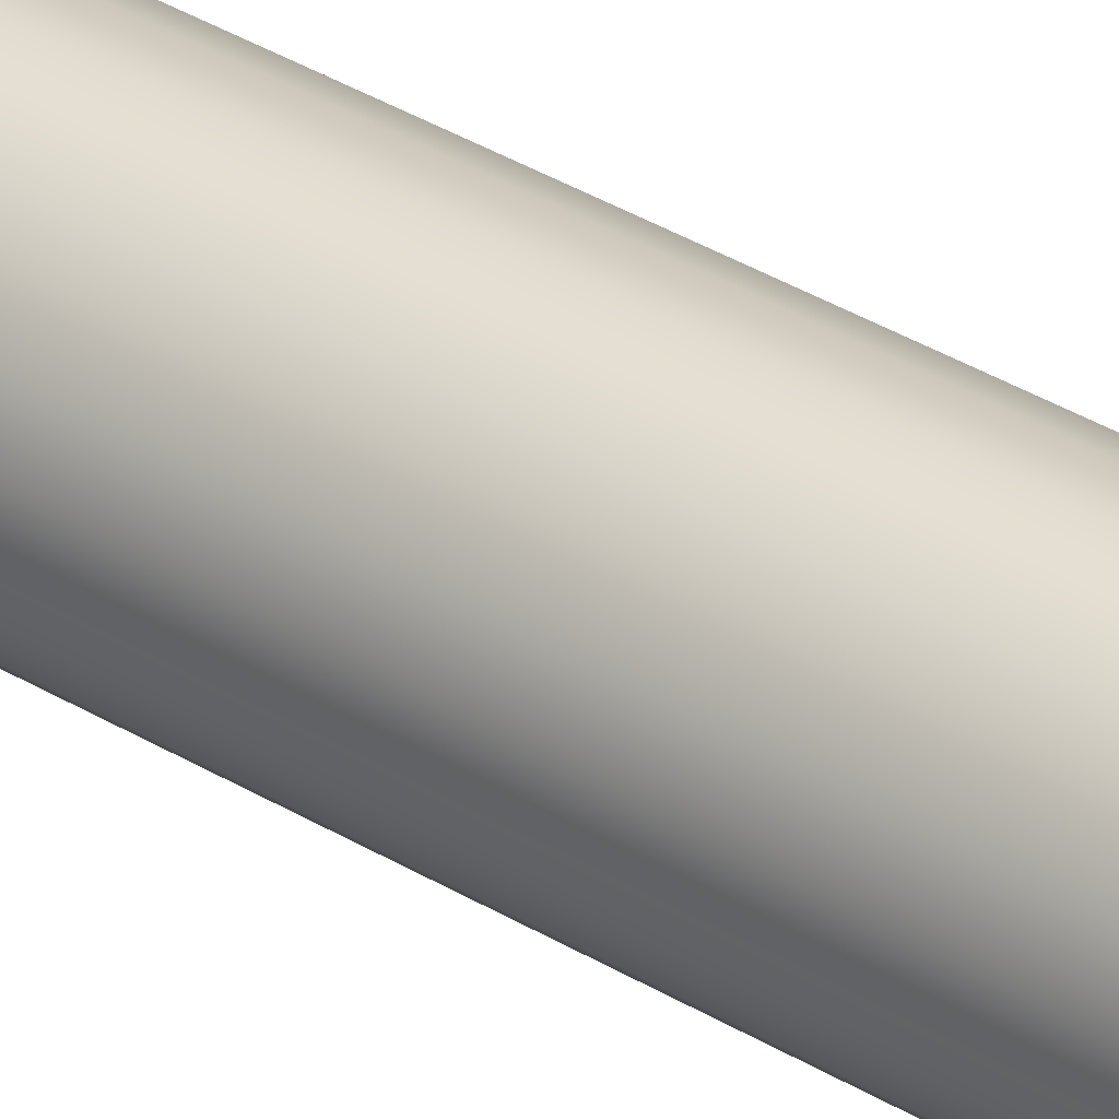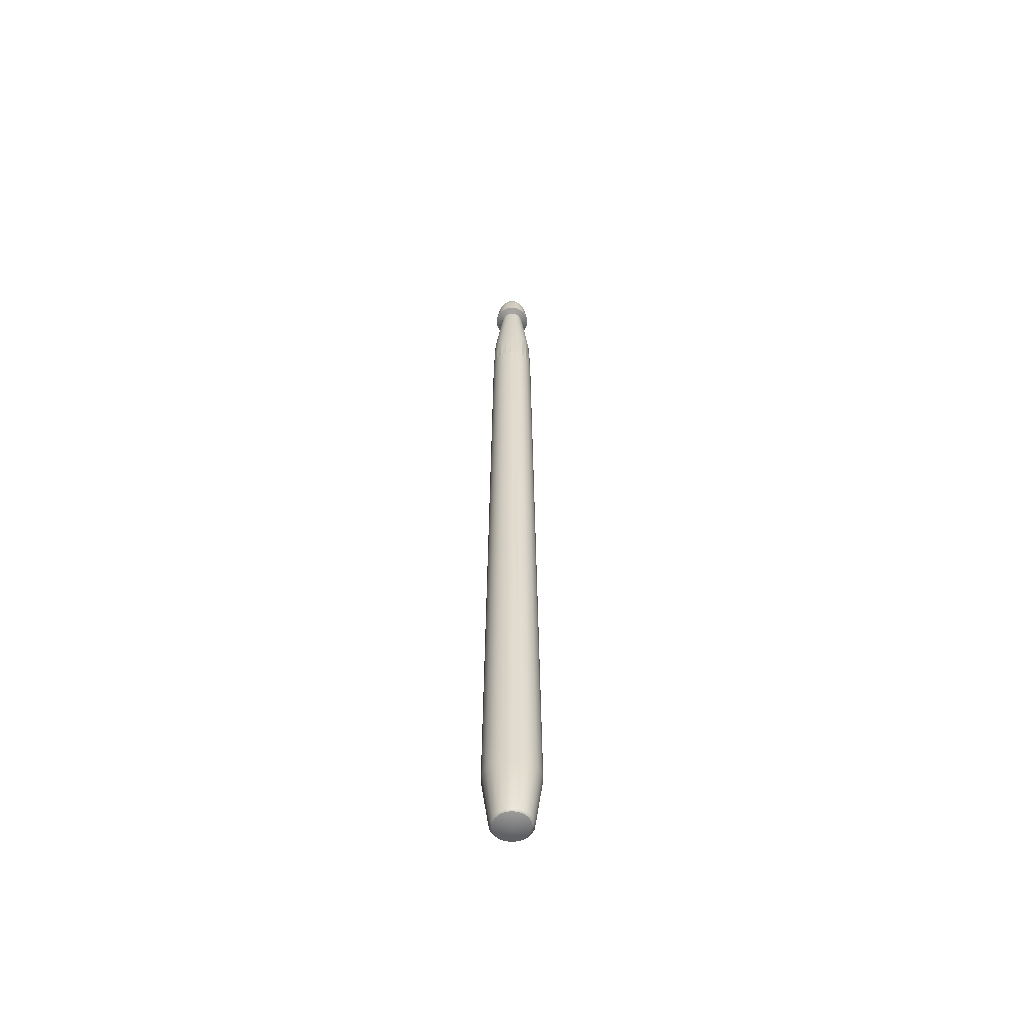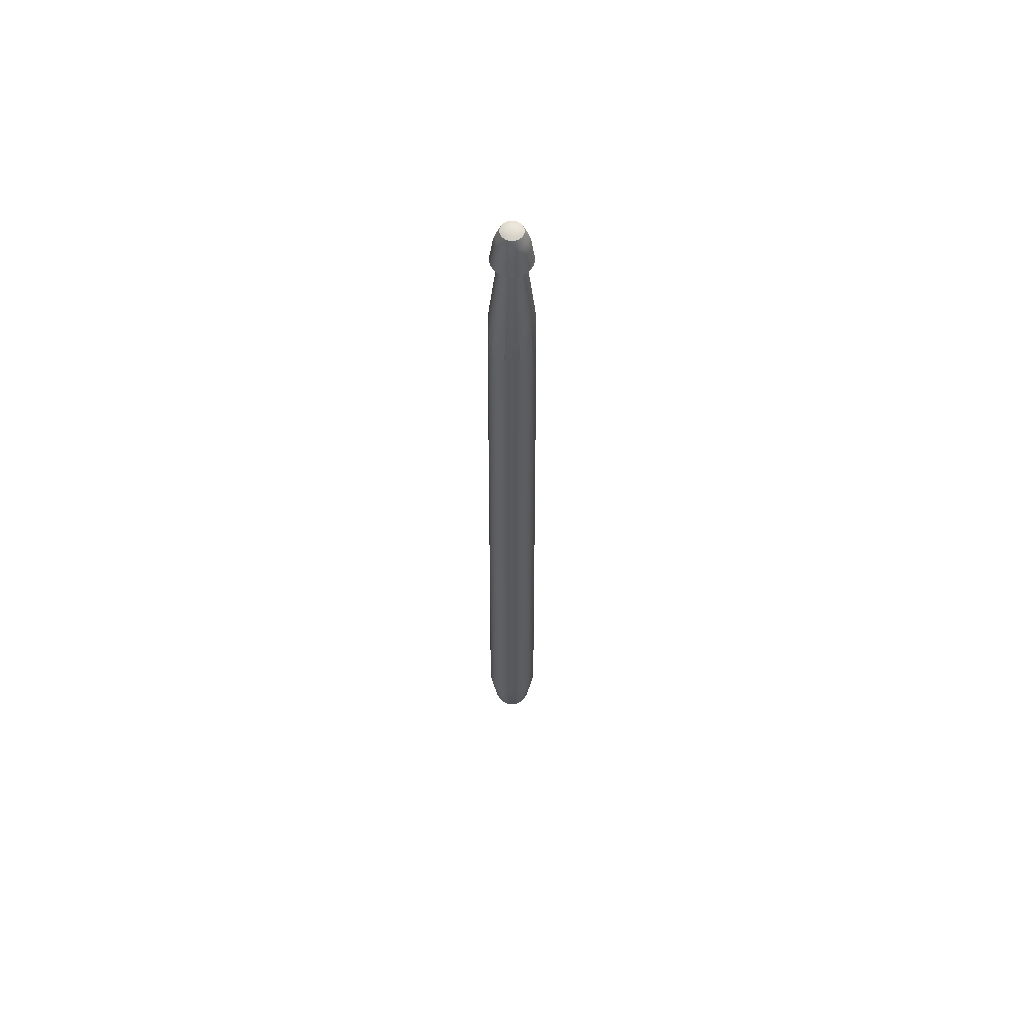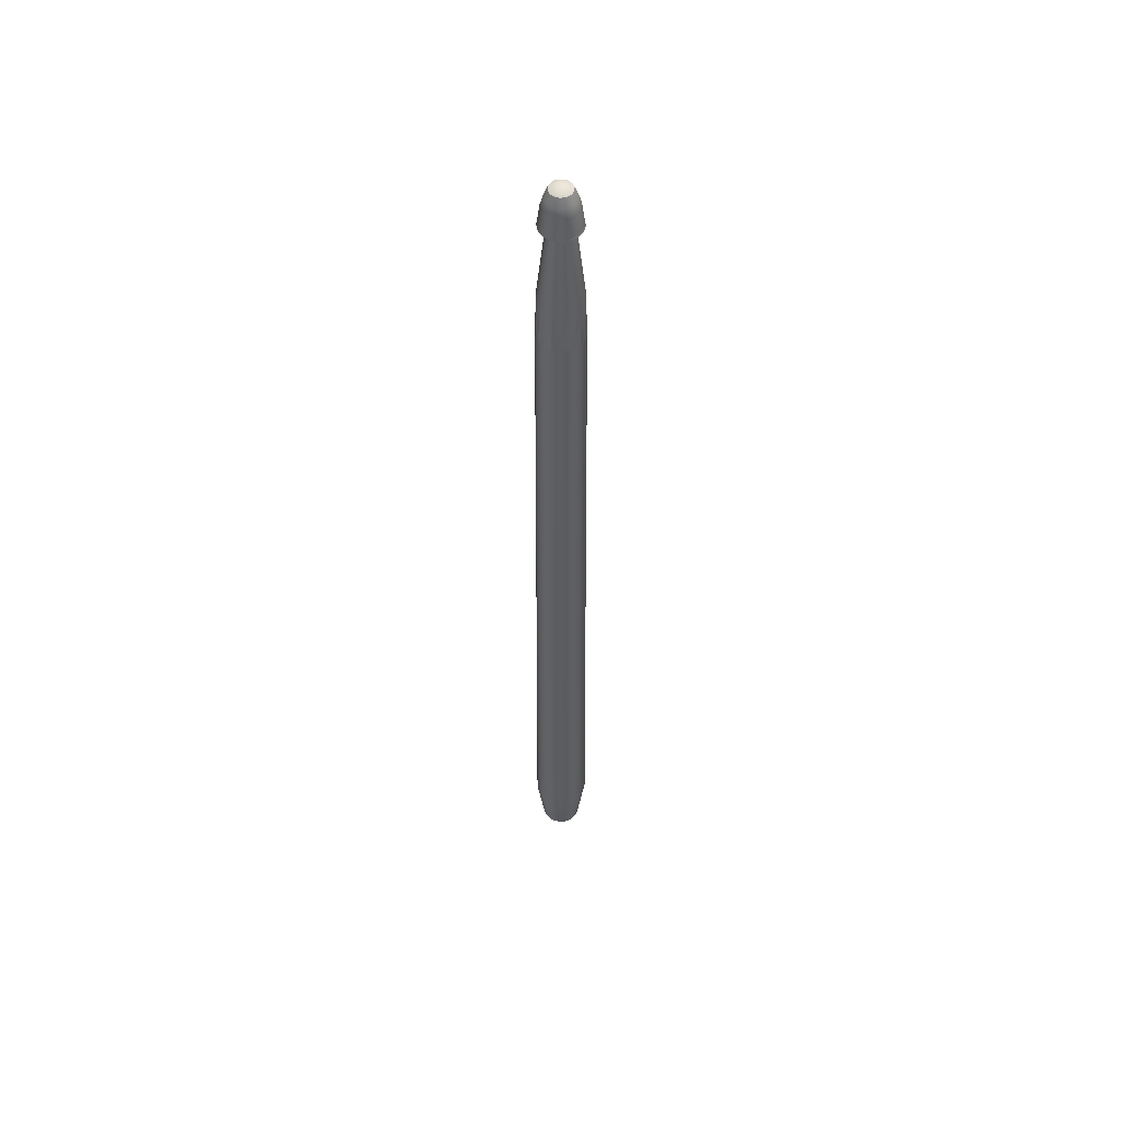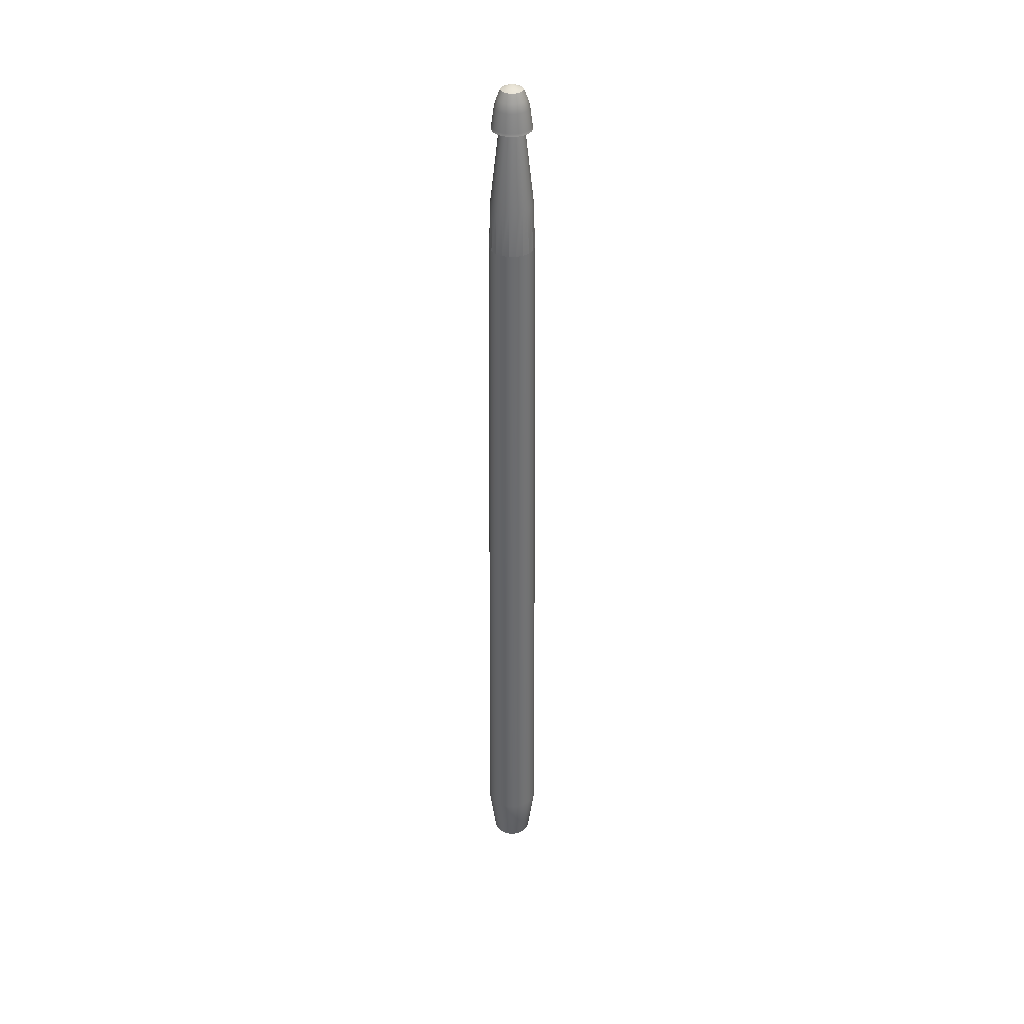
<metadata>
{"format":"obj","ext":"obj","renderer":"f3d","projection":"perspective","resolution":1024,"background":"white","views":[{"elev":33.9,"azim":-49.9,"up":"+Z"},{"elev":-56.5,"azim":164.0,"up":"+Y"},{"elev":60.8,"azim":179.9,"up":"+Y"},{"elev":52.8,"azim":95.0,"up":"+Y"},{"elev":36.9,"azim":134.0,"up":"+Y"}]}
</metadata>
<code>
v 0.05274 0.02832 -0.01264
v 0.04362 0.02832 -0.03054
v 0.02941 0.02832 -0.04475
v 0.0115 0.02832 -0.05388
v -0.00835 0.02832 -0.05702
v -0.0282 0.02832 -0.05388
v -0.04611 0.02832 -0.04476
v -0.06032 0.02832 -0.03054
v -0.06944 0.02832 -0.01264
v -0.07259 0.02832 0.007214
v -0.06944 0.02832 0.02706
v -0.06032 0.02832 0.04497
v -0.04611 0.02832 0.05918
v -0.0282 0.02832 0.06831
v -0.00835 0.02832 0.07145
v 0.0115 0.02832 0.06831
v 0.02941 0.02832 0.05918
v 0.04362 0.02832 0.04497
v 0.05274 0.02832 0.02706
v 0.05589 0.02832 0.007214
v 0.06898 2.948 -0.01791
v 0.05743 2.948 -0.04058
v 0.03944 2.948 -0.05857
v 0.01678 2.948 -0.07011
v -0.00835 2.948 -0.07409
v -0.03348 2.948 -0.07011
v -0.05614 2.948 -0.05857
v -0.07413 2.948 -0.04058
v -0.08568 2.948 -0.01791
v -0.08966 2.948 0.007214
v -0.08568 2.948 0.03234
v -0.07413 2.948 0.05501
v -0.05614 2.948 0.07299
v -0.03348 2.948 0.08454
v -0.00835 2.948 0.08852
v 0.01678 2.948 0.08454
v 0.03944 2.948 0.07299
v 0.05743 2.948 0.05501
v 0.06898 2.948 0.03234
v 0.07296 2.948 0.007214
v -0.00835 0.01293 0.007214
v 0.06404 3.117 -0.01631
v 0.05323 3.117 -0.03752
v 0.03639 3.117 -0.05436
v 0.01517 3.117 -0.06517
v -0.00835 3.117 -0.0689
v -0.03187 3.117 -0.06517
v -0.05309 3.117 -0.05436
v -0.06993 3.117 -0.03752
v -0.08074 3.117 -0.01631
v -0.08446 3.117 0.007214
v -0.08074 3.117 0.03073
v -0.06993 3.117 0.05195
v -0.05309 3.117 0.06879
v -0.03187 3.117 0.0796
v -0.00835 3.117 0.08333
v 0.01517 3.117 0.0796
v 0.03639 3.117 0.06879
v 0.05323 3.117 0.05195
v 0.06404 3.117 0.03073
v 0.06776 3.117 0.007214
v 0.03501 3.385 -0.006875
v 0.02854 3.385 -0.01959
v 0.01845 3.385 -0.02967
v 0.005739 3.385 -0.03615
v -0.00835 3.385 -0.03838
v -0.02244 3.385 -0.03615
v -0.03515 3.385 -0.02967
v -0.04523 3.385 -0.01959
v -0.05171 3.385 -0.006875
v -0.05394 3.385 0.007214
v -0.05171 3.385 0.0213
v -0.04523 3.385 0.03401
v -0.03515 3.385 0.0441
v -0.02244 3.385 0.05058
v -0.00835 3.385 0.05281
v 0.005739 3.385 0.05058
v 0.01845 3.385 0.0441
v 0.02854 3.385 0.03401
v 0.03501 3.385 0.0213
v 0.03724 3.385 0.007214
v -0.06684 0.2362 -0.07329
v -0.0391 0.2362 -0.08743
v -0.00835 0.2362 -0.0923
v 0.0224 0.2362 -0.08743
v 0.05014 0.2362 -0.07329
v 0.07216 0.2362 -0.05128
v 0.08629 0.2362 -0.02354
v 0.09116 0.2362 0.007214
v 0.08629 0.2362 0.03797
v 0.07216 0.2362 0.06571
v 0.05014 0.2362 0.08772
v 0.0224 0.2362 0.1019
v -0.00835 0.2362 0.1067
v -0.0391 0.2362 0.1019
v -0.06684 0.2362 0.08772
v -0.08886 0.2362 0.06571
v -0.103 0.2362 0.03797
v -0.1079 0.2362 0.007214
v -0.103 0.2362 -0.02354
v -0.08886 0.2362 -0.05128
v 0.01425 0.03714 -0.06235
v 0.03464 0.03714 -0.05196
v 0.05082 0.03714 -0.03578
v 0.06121 0.03714 -0.01539
v 0.06479 0.03714 0.007214
v 0.06121 0.03714 0.02982
v 0.05082 0.03714 0.0502
v 0.03464 0.03714 0.06639
v 0.01425 0.03714 0.07677
v -0.00835 0.03714 0.08036
v -0.03095 0.03714 0.07677
v -0.05134 0.03714 0.06639
v -0.06752 0.03714 0.0502
v -0.07791 0.03714 0.02982
v -0.08149 0.03714 0.007214
v -0.07791 0.03714 -0.01539
v -0.06752 0.03714 -0.03578
v -0.05134 0.03714 -0.05196
v -0.03095 0.03714 -0.06235
v -0.00835 0.03714 -0.06593
v 0.06051 3.393 -0.01516
v 0.05022 3.393 -0.03534
v 0.0342 3.393 -0.05136
v 0.01402 3.393 -0.06164
v -0.00835 3.393 -0.06519
v -0.03072 3.393 -0.06164
v -0.0509 3.393 -0.05136
v -0.06692 3.393 -0.03534
v -0.07721 3.393 -0.01516
v -0.08075 3.393 0.007214
v -0.07721 3.393 0.02959
v -0.06692 3.393 0.04977
v -0.0509 3.393 0.06579
v -0.03072 3.393 0.07607
v -0.00835 3.393 0.07961
v 0.01402 3.393 0.07607
v 0.0342 3.393 0.06579
v 0.05022 3.393 0.04977
v 0.06051 3.393 0.02959
v 0.06405 3.393 0.007214
v 0.02884 3.531 -0.00487
v 0.02329 3.531 -0.01577
v -0.00835 3.549 0.007214
v 0.01464 3.531 -0.02442
v 0.003734 3.531 -0.02998
v -0.00835 3.531 -0.03189
v -0.02043 3.531 -0.02998
v -0.03134 3.531 -0.02442
v -0.03999 3.531 -0.01577
v -0.04554 3.531 -0.00487
v -0.04746 3.531 0.007214
v -0.04554 3.531 0.0193
v -0.03999 3.531 0.0302
v -0.03134 3.531 0.03885
v -0.02043 3.531 0.04441
v -0.00835 3.531 0.04632
v 0.003735 3.531 0.04441
v 0.01464 3.531 0.03885
v 0.02329 3.531 0.0302
v 0.02884 3.531 0.0193
v 0.03076 3.531 0.007214
v 0.05849 3.402 0.02893
v 0.04851 3.402 0.04852
v 0.03296 3.402 0.06407
v 0.01337 3.402 0.07405
v -0.00835 3.402 0.07749
v -0.03007 3.402 0.07406
v -0.04966 3.402 0.06407
v -0.06521 3.402 0.04852
v -0.07519 3.402 0.02893
v -0.07863 3.402 0.007214
v -0.07519 3.402 -0.0145
v -0.06521 3.402 -0.0341
v -0.04966 3.402 -0.04964
v -0.03007 3.402 -0.05963
v -0.00835 3.402 -0.06307
v 0.01337 3.402 -0.05963
v 0.03296 3.402 -0.04964
v 0.04851 3.402 -0.0341
v 0.05849 3.402 -0.0145
v 0.06193 3.402 0.007214
v 0.03636 3.372 0.02174
v 0.02968 3.372 0.03485
v 0.01928 3.372 0.04525
v 0.006177 3.372 0.05192
v -0.00835 3.372 0.05422
v -0.02288 3.372 0.05192
v -0.03598 3.372 0.04525
v -0.04638 3.372 0.03485
v -0.05306 3.372 0.02174
v -0.05536 3.372 0.007214
v -0.05306 3.372 -0.007313
v -0.04638 3.372 -0.02042
v -0.03598 3.372 -0.03082
v -0.02288 3.372 -0.0375
v -0.00835 3.372 -0.03979
v 0.006177 3.372 -0.0375
v 0.01928 3.372 -0.03082
v 0.02968 3.372 -0.02042
v 0.03636 3.372 -0.007313
v 0.03866 3.372 0.007214
v -0.0273 3.468 -0.05113
v -0.00835 3.468 -0.05413
v 0.01061 3.468 -0.05113
v 0.02771 3.468 -0.04241
v 0.04128 3.468 -0.02884
v 0.04999 3.468 -0.01174
v 0.05299 3.468 0.007213
v 0.04999 3.468 0.02617
v 0.04128 3.468 0.04327
v 0.02771 3.468 0.05684
v 0.01061 3.468 0.06555
v -0.00835 3.468 0.06856
v -0.02731 3.468 0.06555
v -0.04441 3.468 0.05684
v -0.05798 3.468 0.04327
v -0.06669 3.468 0.02617
v -0.06969 3.468 0.007214
v -0.06669 3.468 -0.01174
v -0.05798 3.468 -0.02884
v -0.04441 3.468 -0.04241
v -0.03887 3.5 -0.03479
v -0.0244 3.5 -0.04217
v -0.00835 3.5 -0.04471
v 0.007695 3.5 -0.04217
v 0.02217 3.5 -0.03479
v 0.03366 3.5 -0.02331
v 0.04103 3.5 -0.008832
v 0.04357 3.5 0.007214
v 0.04103 3.5 0.02326
v 0.03366 3.5 0.03773
v 0.02217 3.5 0.04922
v 0.007696 3.5 0.0566
v -0.00835 3.5 0.05914
v -0.0244 3.5 0.0566
v -0.03887 3.5 0.04922
v -0.05036 3.5 0.03773
v -0.05773 3.5 0.02326
v -0.06027 3.5 0.007214
v -0.05773 3.5 -0.008831
v -0.05036 3.5 -0.02331
f 1 2 104 105
f 2 3 103 104
f 3 4 102 103
f 4 5 121 102
f 5 6 120 121
f 6 7 119 120
f 7 8 118 119
f 8 9 117 118
f 9 10 116 117
f 10 11 115 116
f 11 12 114 115
f 12 13 113 114
f 13 14 112 113
f 14 15 111 112
f 15 16 110 111
f 16 17 109 110
f 17 18 108 109
f 18 19 107 108
f 19 20 106 107
f 20 1 105 106
f 2 1 41
f 3 2 41
f 4 3 41
f 5 4 41
f 6 5 41
f 7 6 41
f 8 7 41
f 9 8 41
f 10 9 41
f 11 10 41
f 12 11 41
f 13 12 41
f 14 13 41
f 15 14 41
f 16 15 41
f 17 16 41
f 18 17 41
f 19 18 41
f 20 19 41
f 1 20 41
f 142 143 144
f 143 145 144
f 145 146 144
f 146 147 144
f 147 148 144
f 148 149 144
f 149 150 144
f 150 151 144
f 151 152 144
f 152 153 144
f 153 154 144
f 154 155 144
f 155 156 144
f 156 157 144
f 157 158 144
f 158 159 144
f 159 160 144
f 160 161 144
f 161 162 144
f 162 142 144
f 21 22 43 42
f 22 23 44 43
f 23 24 45 44
f 24 25 46 45
f 25 26 47 46
f 26 27 48 47
f 27 28 49 48
f 28 29 50 49
f 29 30 51 50
f 30 31 52 51
f 31 32 53 52
f 32 33 54 53
f 33 34 55 54
f 34 35 56 55
f 35 36 57 56
f 36 37 58 57
f 37 38 59 58
f 38 39 60 59
f 39 40 61 60
f 40 21 42 61
f 42 43 200 201
f 43 44 199 200
f 44 45 198 199
f 45 46 197 198
f 46 47 196 197
f 47 48 195 196
f 48 49 194 195
f 49 50 193 194
f 50 51 192 193
f 51 52 191 192
f 52 53 190 191
f 53 54 189 190
f 54 55 188 189
f 55 56 187 188
f 56 57 186 187
f 57 58 185 186
f 58 59 184 185
f 59 60 183 184
f 60 61 202 183
f 61 42 201 202
f 83 82 27 26
f 84 83 26 25
f 85 84 25 24
f 86 85 24 23
f 87 86 23 22
f 88 87 22 21
f 89 88 21 40
f 90 89 40 39
f 91 90 39 38
f 92 91 38 37
f 93 92 37 36
f 94 93 36 35
f 95 94 35 34
f 96 95 34 33
f 97 96 33 32
f 98 97 32 31
f 99 98 31 30
f 100 99 30 29
f 101 100 29 28
f 82 101 28 27
f 103 102 85 86
f 104 103 86 87
f 105 104 87 88
f 106 105 88 89
f 107 106 89 90
f 108 107 90 91
f 109 108 91 92
f 110 109 92 93
f 111 110 93 94
f 112 111 94 95
f 113 112 95 96
f 114 113 96 97
f 115 114 97 98
f 116 115 98 99
f 117 116 99 100
f 118 117 100 101
f 119 118 101 82
f 120 119 82 83
f 121 120 83 84
f 102 121 84 85
f 62 63 123 122
f 63 64 124 123
f 64 65 125 124
f 65 66 126 125
f 66 67 127 126
f 67 68 128 127
f 68 69 129 128
f 69 70 130 129
f 70 71 131 130
f 71 72 132 131
f 72 73 133 132
f 73 74 134 133
f 74 75 135 134
f 75 76 136 135
f 76 77 137 136
f 77 78 138 137
f 78 79 139 138
f 79 80 140 139
f 80 81 141 140
f 81 62 122 141
f 122 123 180 181
f 123 124 179 180
f 124 125 178 179
f 125 126 177 178
f 126 127 176 177
f 127 128 175 176
f 128 129 174 175
f 129 130 173 174
f 130 131 172 173
f 131 132 171 172
f 132 133 170 171
f 133 134 169 170
f 134 135 168 169
f 135 136 167 168
f 136 137 166 167
f 137 138 165 166
f 138 139 164 165
f 139 140 163 164
f 140 141 182 163
f 141 122 181 182
f 164 163 210 211
f 165 164 211 212
f 166 165 212 213
f 167 166 213 214
f 168 167 214 215
f 169 168 215 216
f 170 169 216 217
f 171 170 217 218
f 172 171 218 219
f 173 172 219 220
f 174 173 220 221
f 175 174 221 222
f 176 175 222 203
f 177 176 203 204
f 178 177 204 205
f 179 178 205 206
f 180 179 206 207
f 181 180 207 208
f 182 181 208 209
f 163 182 209 210
f 184 183 80 79
f 185 184 79 78
f 186 185 78 77
f 187 186 77 76
f 188 187 76 75
f 189 188 75 74
f 190 189 74 73
f 191 190 73 72
f 192 191 72 71
f 193 192 71 70
f 194 193 70 69
f 195 194 69 68
f 196 195 68 67
f 197 196 67 66
f 198 197 66 65
f 199 198 65 64
f 200 199 64 63
f 201 200 63 62
f 202 201 62 81
f 183 202 81 80
f 204 203 224 225
f 205 204 225 226
f 206 205 226 227
f 207 206 227 228
f 208 207 228 229
f 209 208 229 230
f 210 209 230 231
f 211 210 231 232
f 212 211 232 233
f 213 212 233 234
f 214 213 234 235
f 215 214 235 236
f 216 215 236 237
f 217 216 237 238
f 218 217 238 239
f 219 218 239 240
f 220 219 240 241
f 221 220 241 242
f 222 221 242 223
f 203 222 223 224
f 224 223 149 148
f 225 224 148 147
f 226 225 147 146
f 227 226 146 145
f 228 227 145 143
f 229 228 143 142
f 230 229 142 162
f 231 230 162 161
f 232 231 161 160
f 233 232 160 159
f 234 233 159 158
f 235 234 158 157
f 236 235 157 156
f 237 236 156 155
f 238 237 155 154
f 239 238 154 153
f 240 239 153 152
f 241 240 152 151
f 242 241 151 150
f 223 242 150 149

</code>
